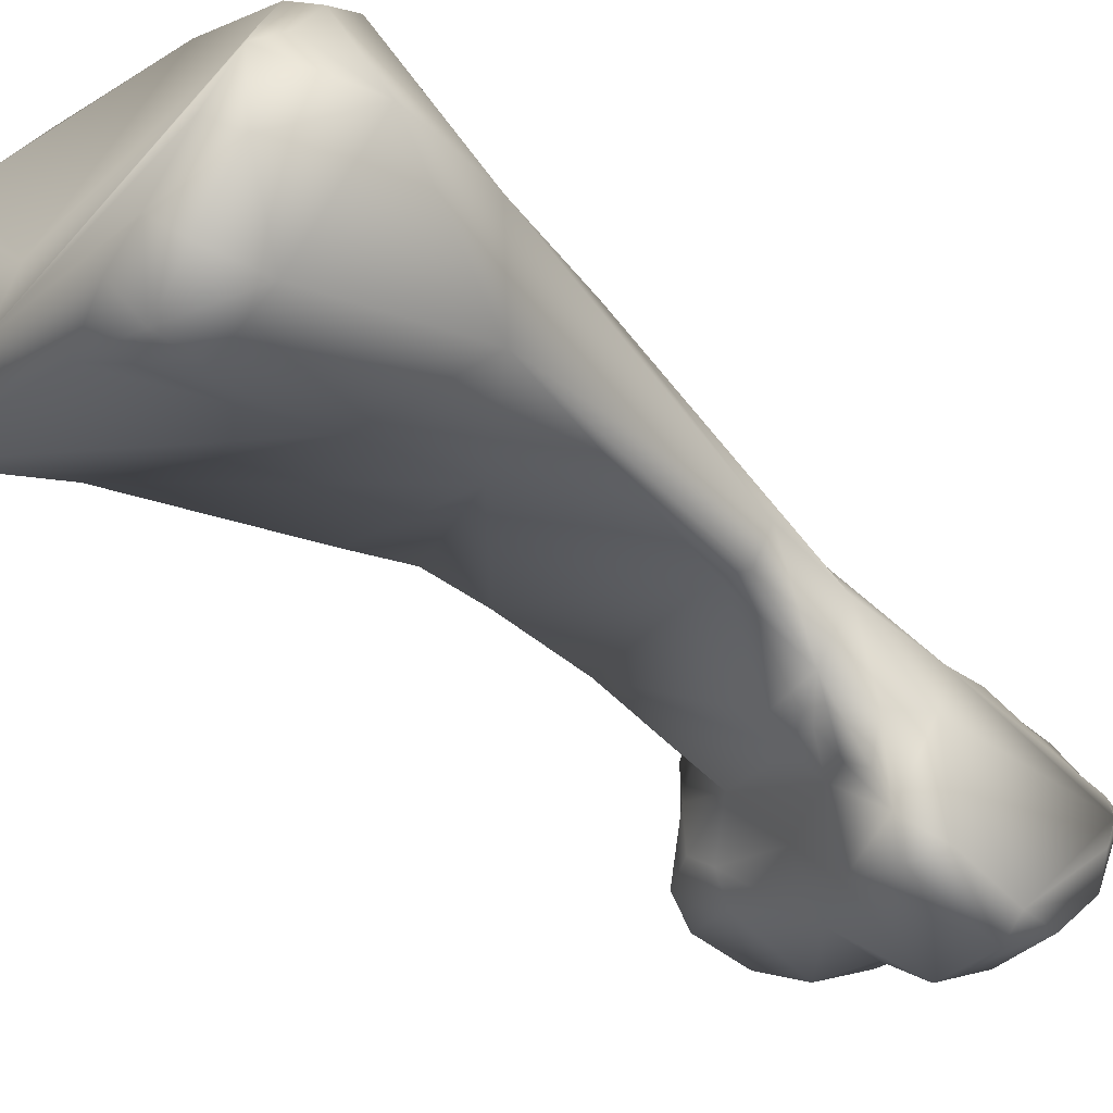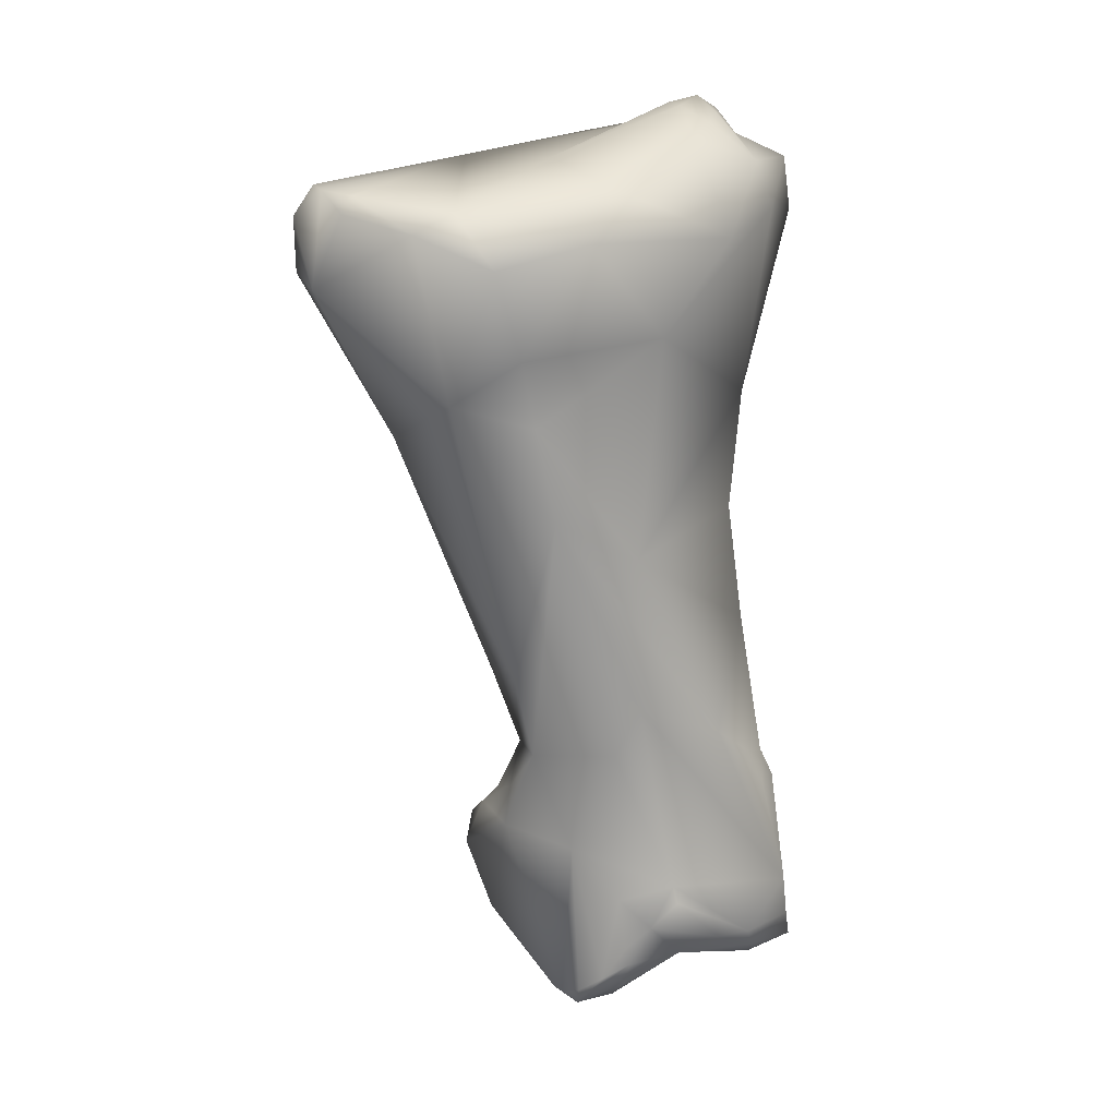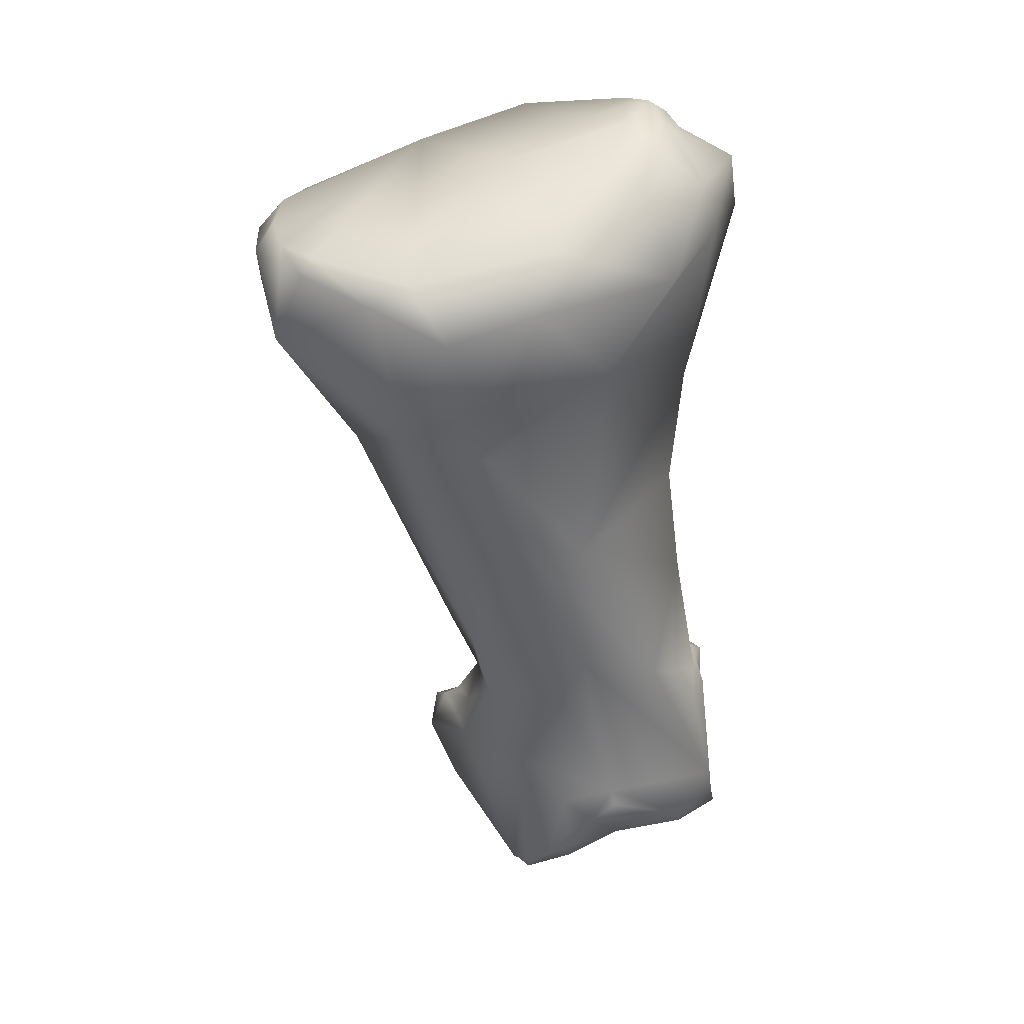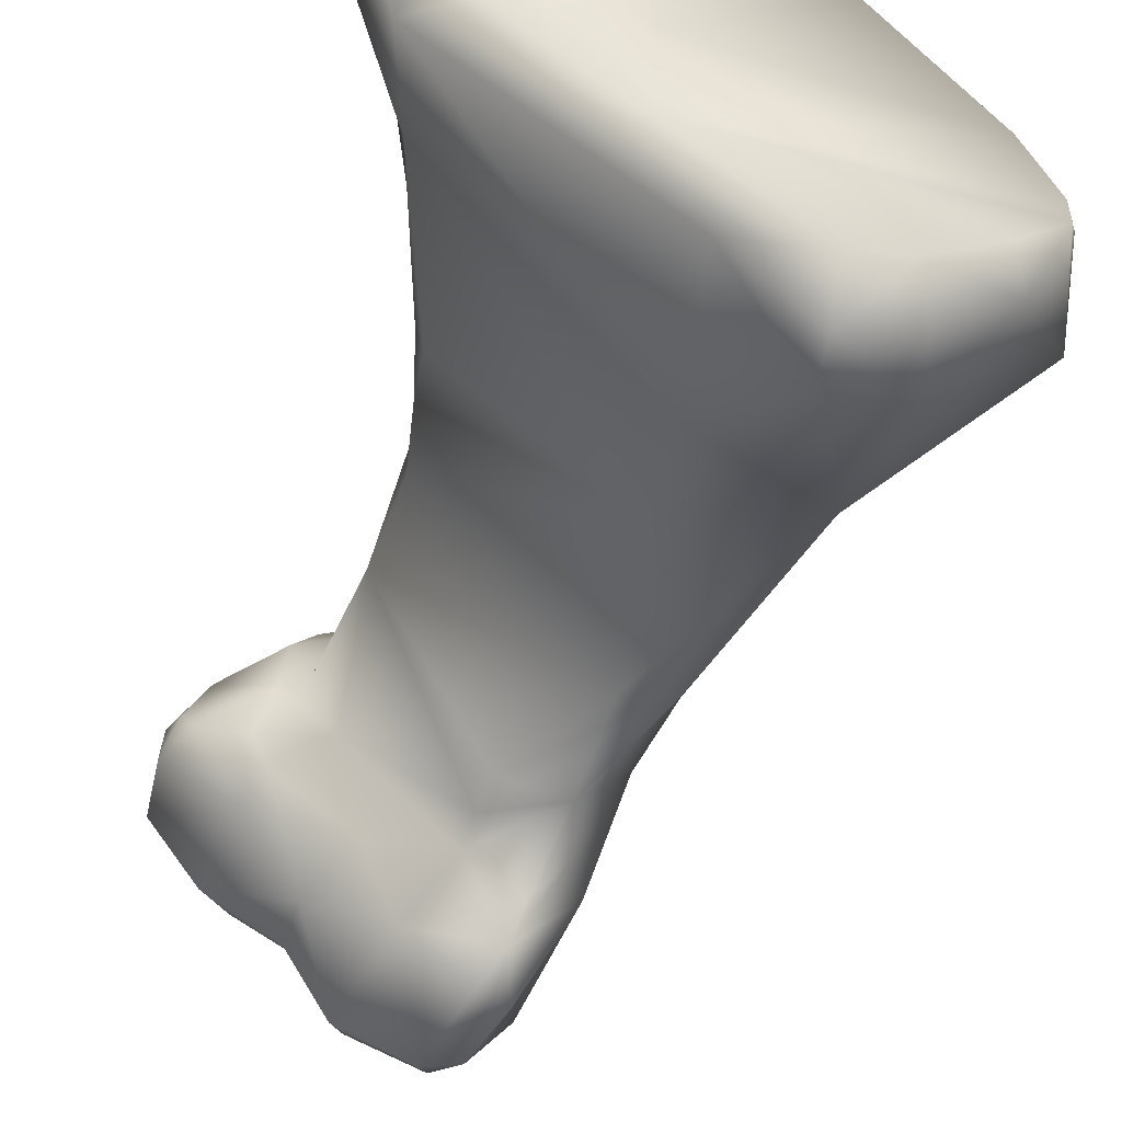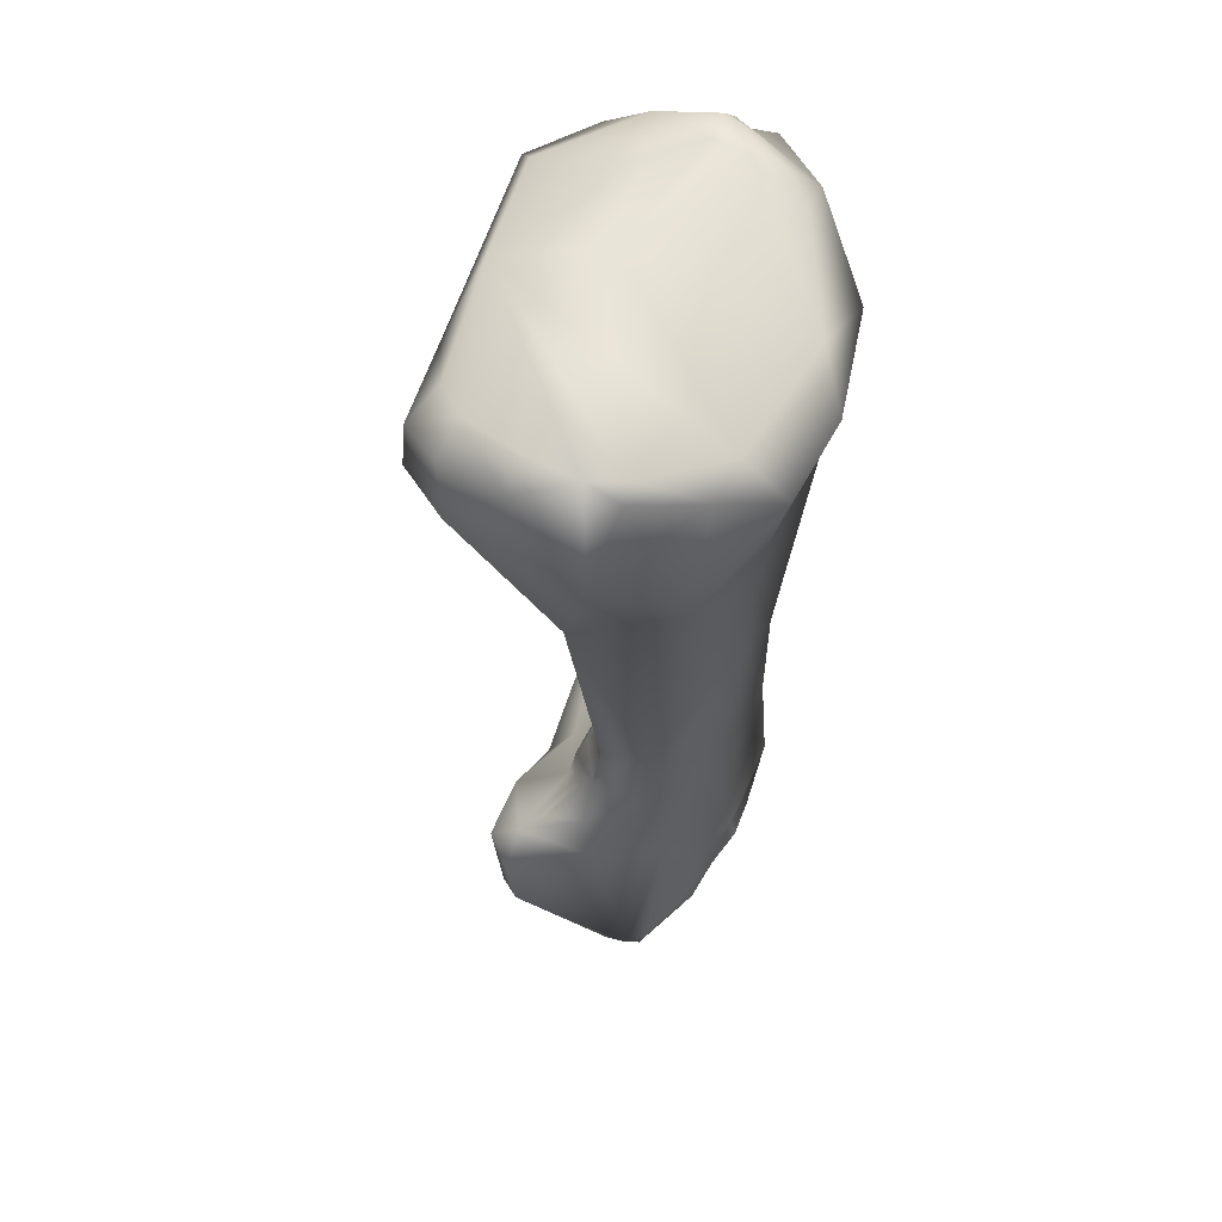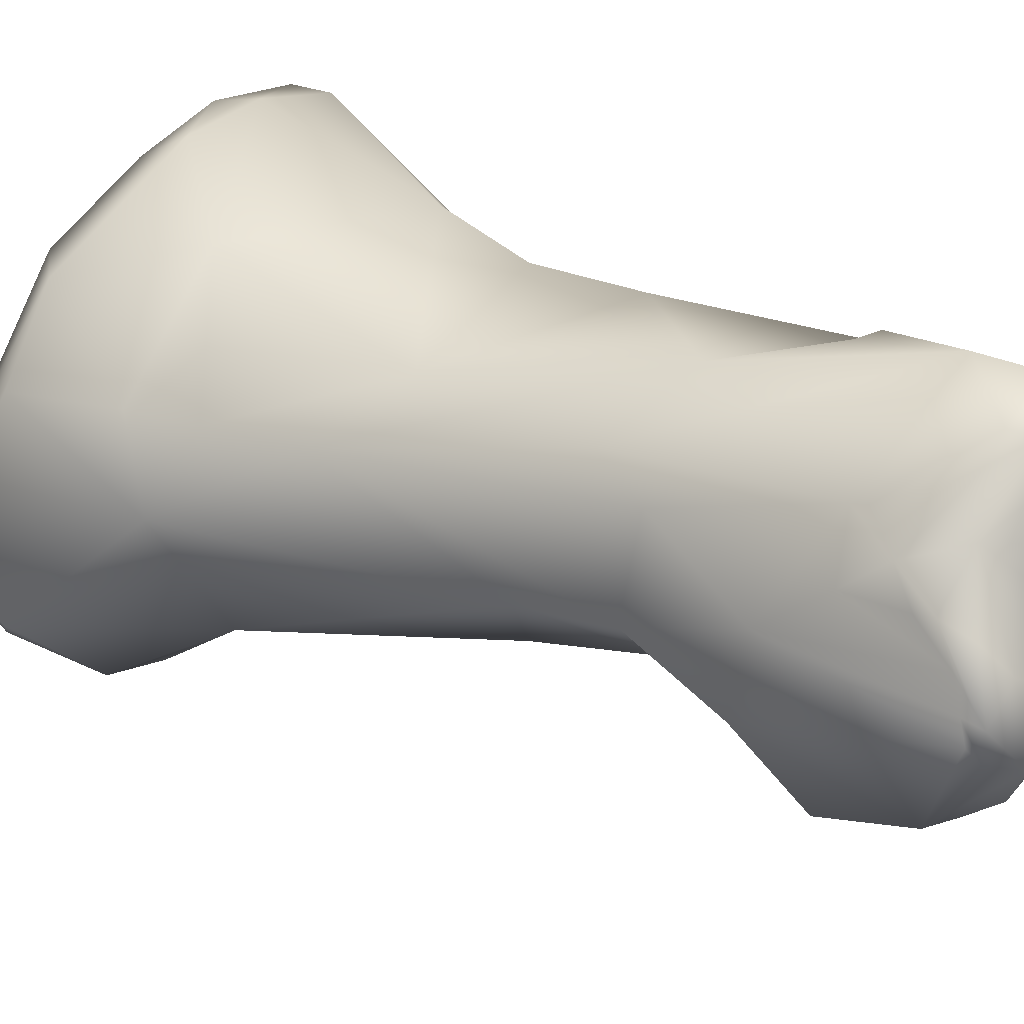
<metadata>
{"format":"obj","ext":"obj","renderer":"f3d","projection":"perspective","resolution":1024,"background":"white","views":[{"elev":-60.1,"azim":-121.1,"up":"+Z"},{"elev":7.3,"azim":-61.2,"up":"+Y"},{"elev":25.7,"azim":-60.2,"up":"+Y"},{"elev":-51.9,"azim":173.5,"up":"+Z"},{"elev":40.6,"azim":-108.8,"up":"+Y"},{"elev":26.9,"azim":-40.8,"up":"+Z"}]}
</metadata>
<code>
o thumb_proximal_rvs
v 0.02348 -0.0886 0.05758
v 0.02497 -0.0882 0.05836
v 0.02432 -0.0868 0.05853
v 0.02092 -0.08719 0.05608
v 0.02093 -0.08662 0.05591
v 0.02394 -0.08922 0.05746
v 0.02263 -0.08868 0.05684
v 0.02853 -0.08905 0.05637
v 0.02605 -0.08927 0.058
v 0.02428 -0.08341 0.05769
v 0.02527 -0.08337 0.05762
v 0.02171 -0.08125 0.05717
v 0.01935 -0.08027 0.05541
v 0.0207 -0.08813 0.05518
v 0.01929 -0.08194 0.05452
v 0.01935 -0.08532 0.05284
v 0.02006 -0.08712 0.0543
v 0.02206 -0.08928 0.0556
v 0.02479 -0.08975 0.05698
v 0.02905 -0.08848 0.05604
v 0.02975 -0.08584 0.05552
v 0.02964 -0.08517 0.05554
v 0.02857 -0.08397 0.056
v 0.0261 -0.08279 0.05686
v 0.02748 -0.08998 0.05577
v 0.02844 -0.08935 0.05522
v 0.02514 -0.08285 0.05729
v 0.02344 -0.07756 0.05719
v 0.0183 -0.07516 0.05582
v 0.01598 -0.07382 0.05408
v 0.02061 -0.08949 0.05442
v 0.02052 -0.08893 0.0543
v 0.01847 -0.08203 0.05184
v 0.01932 -0.08477 0.05024
v 0.02031 -0.09059 0.05261
v 0.02053 -0.09015 0.05339
v 0.02036 -0.09075 0.05191
v 0.02102 -0.09033 0.05401
v 0.02154 -0.09098 0.05326
v 0.02615 -0.09013 0.05453
v 0.02463 -0.08992 0.0533
v 0.02341 -0.09091 0.05216
v 0.02992 -0.08682 0.05409
v 0.02922 -0.08851 0.05471
v 0.02971 -0.08489 0.05409
v 0.02924 -0.08406 0.05487
v 0.02891 -0.08378 0.05414
v 0.02698 -0.08295 0.05495
v 0.02675 -0.08278 0.05635
v 0.02559 -0.08247 0.05639
v 0.02769 -0.08893 0.05307
v 0.02509 -0.07918 0.05507
v 0.02306 -0.07374 0.05687
v 0.02383 -0.07395 0.05625
v 0.02436 -0.07592 0.05585
v 0.01775 -0.06796 0.05698
v 0.02346 -0.06985 0.05712
v 0.01514 -0.07079 0.05384
v 0.01385 -0.07009 0.05146
v 0.01766 -0.07936 0.0516
v 0.02053 -0.09113 0.05242
v 0.01981 -0.08355 0.05015
v 0.01988 -0.08191 0.05052
v 0.02173 -0.08855 0.04827
v 0.02085 -0.08602 0.04775
v 0.02105 -0.08452 0.04831
v 0.02086 -0.09081 0.05132
v 0.02188 -0.09123 0.05097
v 0.02588 -0.08917 0.05199
v 0.02463 -0.08998 0.0503
v 0.02846 -0.08754 0.05244
v 0.02765 -0.08461 0.05242
v 0.0275 -0.08335 0.0536
v 0.02542 -0.08316 0.05359
v 0.02611 -0.08271 0.05536
v 0.02629 -0.08794 0.05113
v 0.02208 -0.08263 0.05065
v 0.02172 -0.08172 0.05096
v 0.01919 -0.07882 0.05095
v 0.02442 -0.07597 0.05455
v 0.02442 -0.07179 0.05542
v 0.02442 -0.07398 0.05481
v 0.02457 -0.07181 0.05448
v 0.02235 -0.06381 0.05862
v 0.01434 -0.06869 0.05379
v 0.01474 -0.06509 0.05601
v 0.01928 -0.06482 0.05859
v 0.02474 -0.06374 0.05822
v 0.01206 -0.06482 0.05127
v 0.01183 -0.06648 0.04776
v 0.01557 -0.07124 0.04827
v 0.01273 -0.06591 0.05378
v 0.01835 -0.07914 0.05029
v 0.02075 -0.08382 0.04911
v 0.0211 -0.0826 0.0503
v 0.02142 -0.08354 0.05008
v 0.02251 -0.09024 0.04946
v 0.02283 -0.0887 0.04817
v 0.02172 -0.08509 0.04748
v 0.0236 -0.08489 0.04897
v 0.02231 -0.08372 0.05049
v 0.02502 -0.0884 0.04912
v 0.02597 -0.08615 0.05088
v 0.02697 -0.08378 0.05278
v 0.02475 -0.08439 0.05144
v 0.01919 -0.07283 0.04958
v 0.02628 -0.06323 0.05608
v 0.02526 -0.06578 0.05251
v 0.02435 -0.07184 0.05366
v 0.02192 -0.06231 0.05827
v 0.0247 -0.06201 0.05803
v 0.0128 -0.06414 0.0523
v 0.01592 -0.06328 0.0559
v 0.0199 -0.06166 0.05699
v 0.01197 -0.06416 0.04878
v 0.01222 -0.06359 0.04899
v 0.01229 -0.06338 0.04782
v 0.01325 -0.06414 0.04605
v 0.0151 -0.06592 0.04482
v 0.01913 -0.06944 0.04849
v 0.01721 -0.06554 0.04435
v 0.02597 -0.06193 0.05557
v 0.02665 -0.06301 0.05389
v 0.02572 -0.06185 0.05041
v 0.02248 -0.06067 0.05655
v 0.02387 -0.06125 0.0566
v 0.02124 -0.0611 0.05689
v 0.02456 -0.06048 0.05397
v 0.02047 -0.06208 0.05142
v 0.02081 -0.06188 0.04787
v 0.02166 -0.06046 0.05561
v 0.0136 -0.06315 0.04659
v 0.01552 -0.06308 0.04559
v 0.0152 -0.06409 0.04477
v 0.01711 -0.06416 0.04442
v 0.01942 -0.06339 0.04611
v 0.02629 -0.06157 0.05307
v 0.02414 -0.06105 0.05017
v 0.02303 -0.06003 0.05558
v 0.02342 -0.06043 0.05609
v 0.02228 -0.06028 0.05491
v 0.02291 -0.06089 0.05318
v 0.01709 -0.06305 0.04549
f 1 2 3
f 4 1 5
f 6 2 1
f 4 7 1
f 6 1 7
f 5 1 3
f 8 3 2
f 9 8 2
f 9 2 6
f 10 3 11
f 11 3 8
f 12 3 10
f 13 5 3
f 13 3 12
f 7 4 14
f 4 5 14
f 13 15 5
f 15 16 5
f 5 16 17
f 17 14 5
f 6 7 18
f 6 19 9
f 18 19 6
f 14 18 7
f 20 21 8
f 22 8 21
f 22 23 8
f 23 24 8
f 24 11 8
f 25 8 9
f 20 8 26
f 8 25 26
f 25 9 19
f 12 10 27
f 11 27 10
f 27 11 24
f 27 28 12
f 29 12 28
f 30 13 12
f 12 29 30
f 13 30 15
f 31 18 14
f 32 14 17
f 14 32 31
f 16 15 33
f 33 15 30
f 16 33 34
f 16 35 36
f 16 36 17
f 34 37 16
f 37 35 16
f 32 17 36
f 18 38 39
f 40 19 18
f 18 31 38
f 41 18 42
f 18 39 42
f 18 41 40
f 40 25 19
f 43 21 20
f 44 43 20
f 44 20 26
f 21 45 22
f 21 43 45
f 46 22 45
f 23 22 46
f 23 47 48
f 23 49 24
f 48 49 23
f 46 47 23
f 24 50 27
f 49 50 24
f 26 25 40
f 44 26 51
f 51 26 40
f 28 27 52
f 50 52 27
f 28 53 29
f 53 28 54
f 52 55 28
f 55 54 28
f 56 29 57
f 53 57 29
f 29 56 58
f 58 30 29
f 59 30 58
f 30 59 60
f 60 33 30
f 61 38 31
f 61 31 36
f 31 32 36
f 62 34 33
f 63 62 33
f 33 60 63
f 64 37 34
f 64 34 65
f 34 66 65
f 66 34 62
f 61 36 35
f 35 37 67
f 61 35 67
f 37 64 67
f 38 61 39
f 61 68 39
f 42 39 68
f 51 40 69
f 40 41 69
f 41 70 69
f 41 42 70
f 70 42 68
f 71 72 43
f 43 44 71
f 45 43 72
f 51 71 44
f 72 47 45
f 46 45 47
f 73 48 47
f 73 47 72
f 73 74 48
f 75 48 74
f 75 49 48
f 49 75 50
f 75 52 50
f 69 76 51
f 71 51 76
f 77 78 52
f 77 52 74
f 52 78 79
f 52 79 80
f 75 74 52
f 52 80 55
f 54 81 53
f 57 53 81
f 82 83 54
f 82 54 55
f 81 54 83
f 82 55 80
f 57 84 56
f 58 56 85
f 85 56 86
f 84 87 56
f 87 86 56
f 57 88 84
f 88 57 81
f 59 58 85
f 59 89 90
f 60 59 91
f 59 85 92
f 92 89 59
f 59 90 91
f 93 63 60
f 91 93 60
f 67 68 61
f 63 94 62
f 94 66 62
f 79 63 93
f 78 77 63
f 77 95 63
f 94 63 96
f 63 95 96
f 78 63 79
f 67 64 68
f 97 64 98
f 98 64 65
f 97 68 64
f 99 98 65
f 66 99 65
f 96 66 94
f 99 66 100
f 66 101 100
f 101 66 96
f 97 70 68
f 70 102 69
f 76 69 102
f 102 70 97
f 103 71 76
f 103 72 71
f 104 72 103
f 104 73 72
f 104 74 73
f 101 77 74
f 105 101 74
f 105 74 104
f 76 102 103
f 77 101 95
f 79 91 106
f 106 80 79
f 93 91 79
f 106 82 80
f 107 88 81
f 81 83 108
f 107 81 108
f 109 82 106
f 109 83 82
f 109 108 83
f 110 87 84
f 111 110 84
f 88 111 84
f 92 85 86
f 92 86 112
f 86 113 112
f 113 86 87
f 114 87 110
f 113 87 114
f 111 88 107
f 115 89 116
f 89 92 112
f 112 116 89
f 89 115 90
f 115 117 90
f 118 90 117
f 119 91 90
f 118 119 90
f 120 106 91
f 119 121 91
f 91 121 120
f 96 95 101
f 102 97 98
f 99 100 98
f 100 102 98
f 100 101 105
f 100 105 103
f 103 102 100
f 105 104 103
f 108 109 106
f 108 106 120
f 107 122 111
f 123 107 108
f 122 107 123
f 120 124 108
f 108 124 123
f 125 110 126
f 110 111 126
f 110 127 114
f 127 110 125
f 128 126 111
f 128 111 122
f 129 112 113
f 116 112 130
f 112 129 130
f 131 113 114
f 113 131 129
f 131 114 127
f 116 117 115
f 117 116 130
f 132 118 117
f 132 117 130
f 133 118 132
f 134 119 118
f 134 118 133
f 134 135 119
f 121 119 135
f 124 120 136
f 121 136 120
f 135 136 121
f 122 137 128
f 122 123 137
f 137 123 124
f 138 124 130
f 124 136 130
f 137 124 128
f 138 128 124
f 139 127 125
f 126 140 125
f 140 139 125
f 128 140 126
f 139 131 127
f 128 139 140
f 141 139 128
f 142 128 138
f 141 128 142
f 131 141 129
f 141 142 129
f 129 142 130
f 130 136 143
f 132 130 133
f 143 133 130
f 130 142 138
f 131 139 141
f 135 134 133
f 135 133 143
f 135 143 136

</code>
